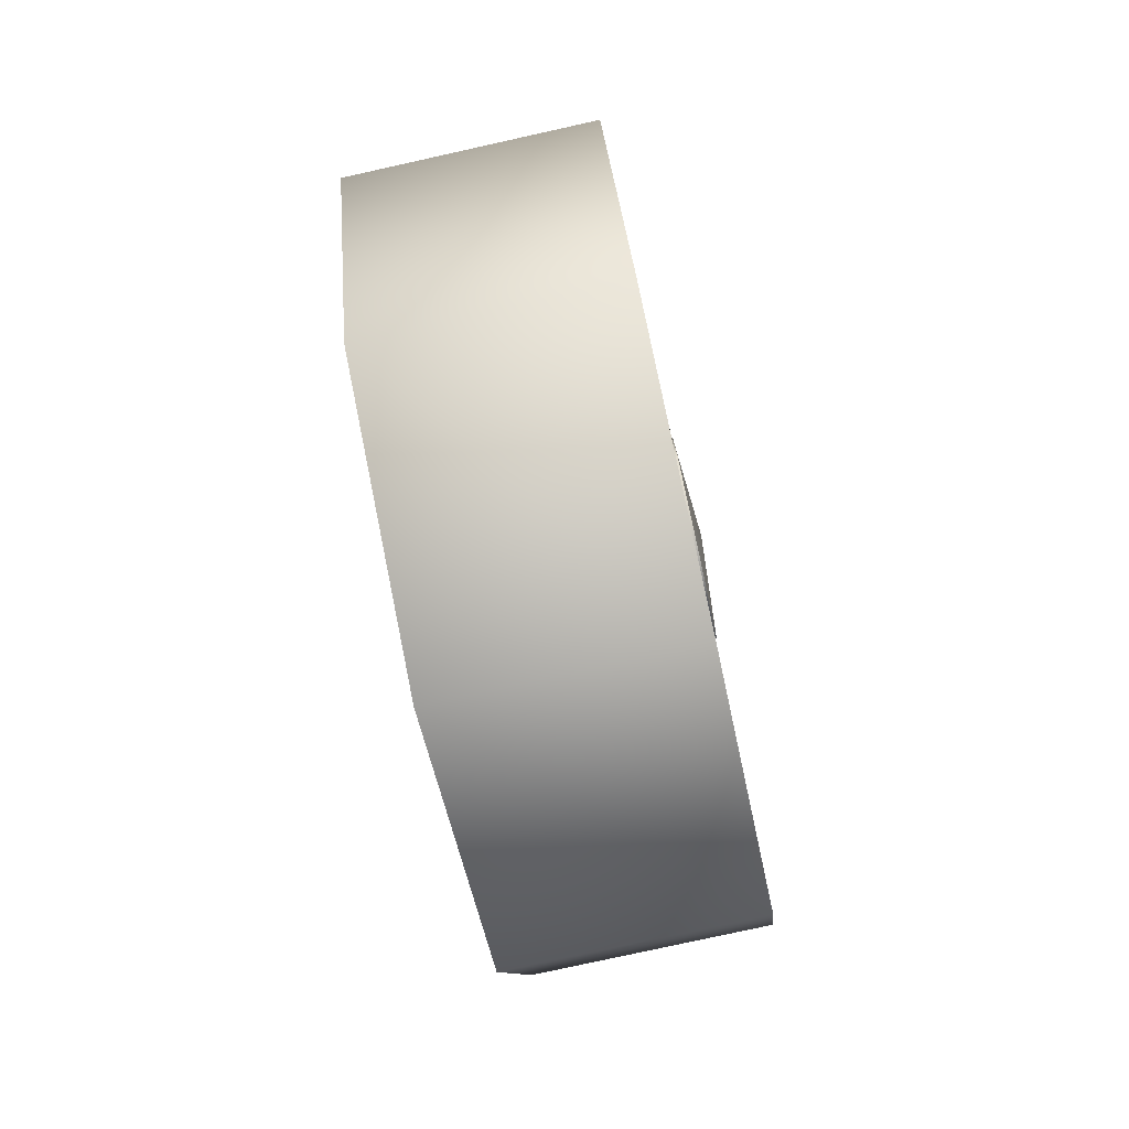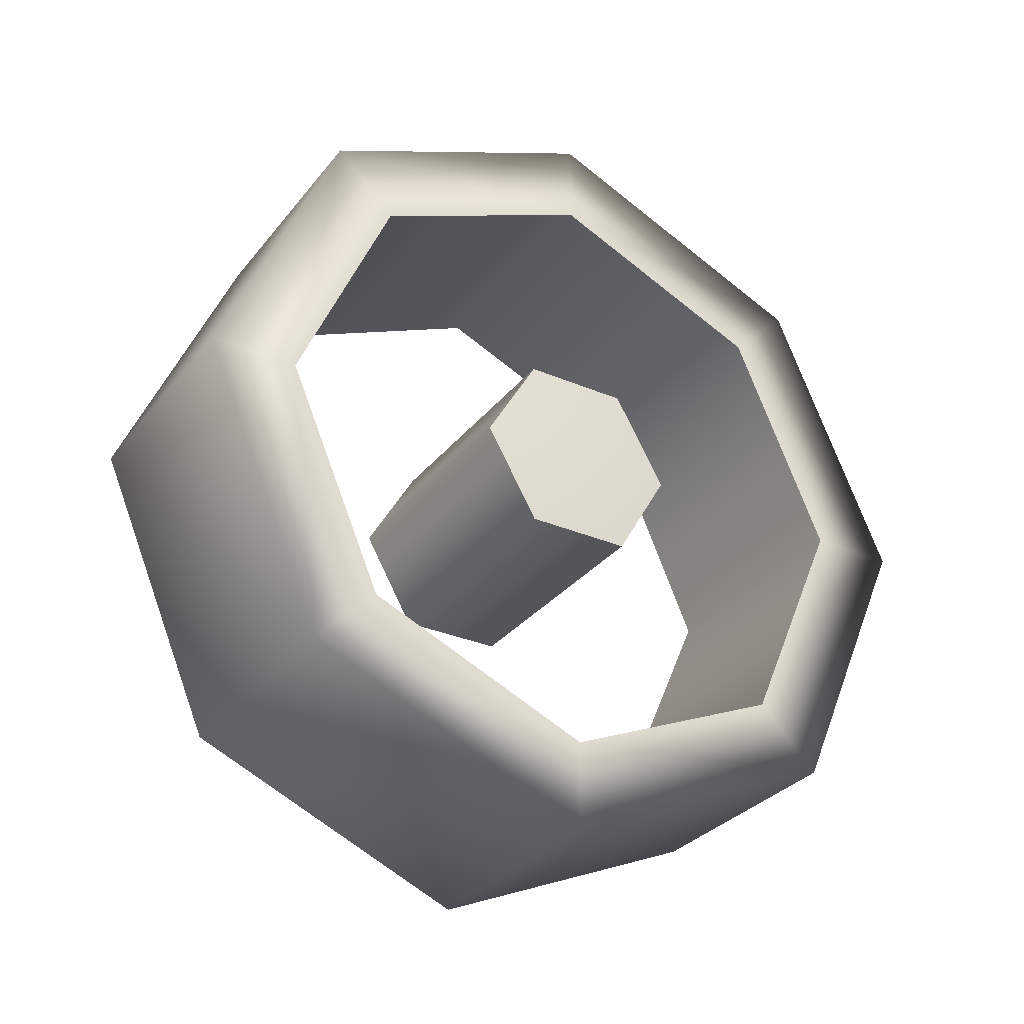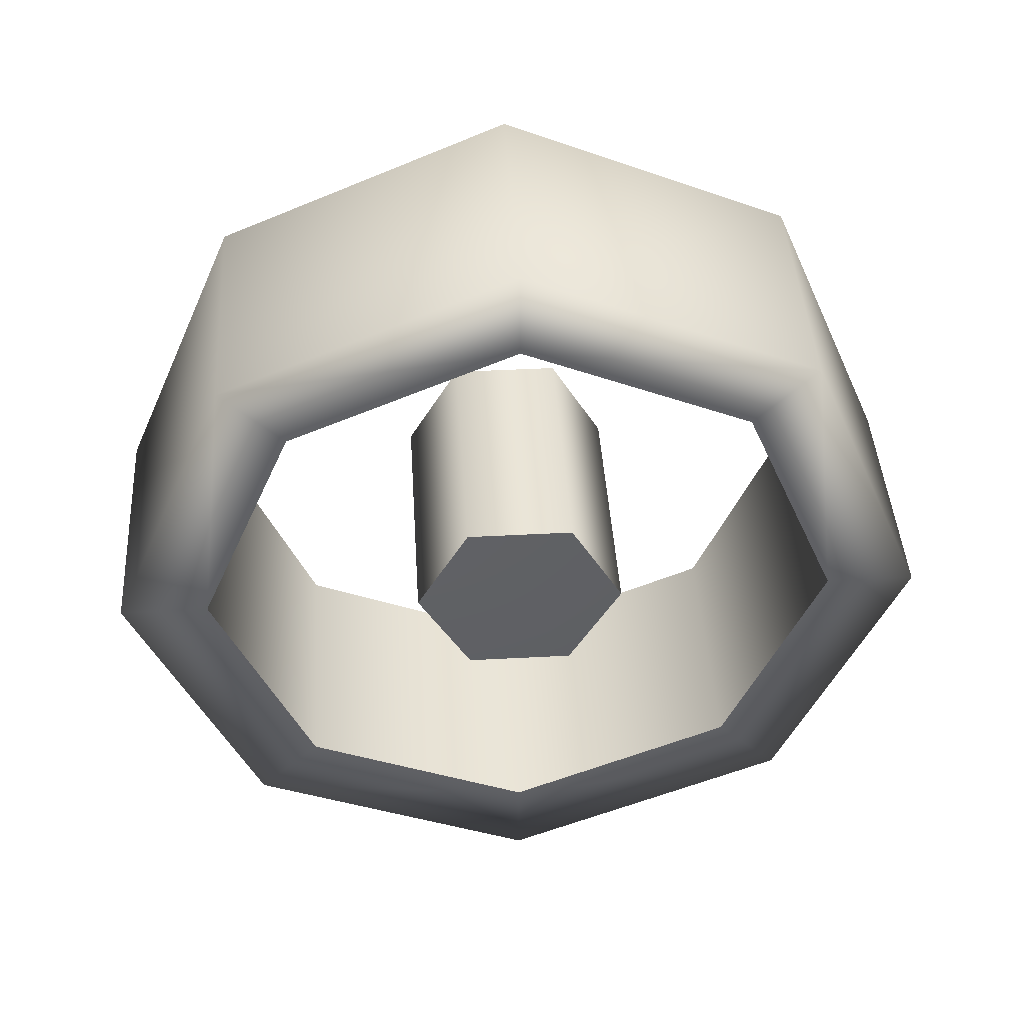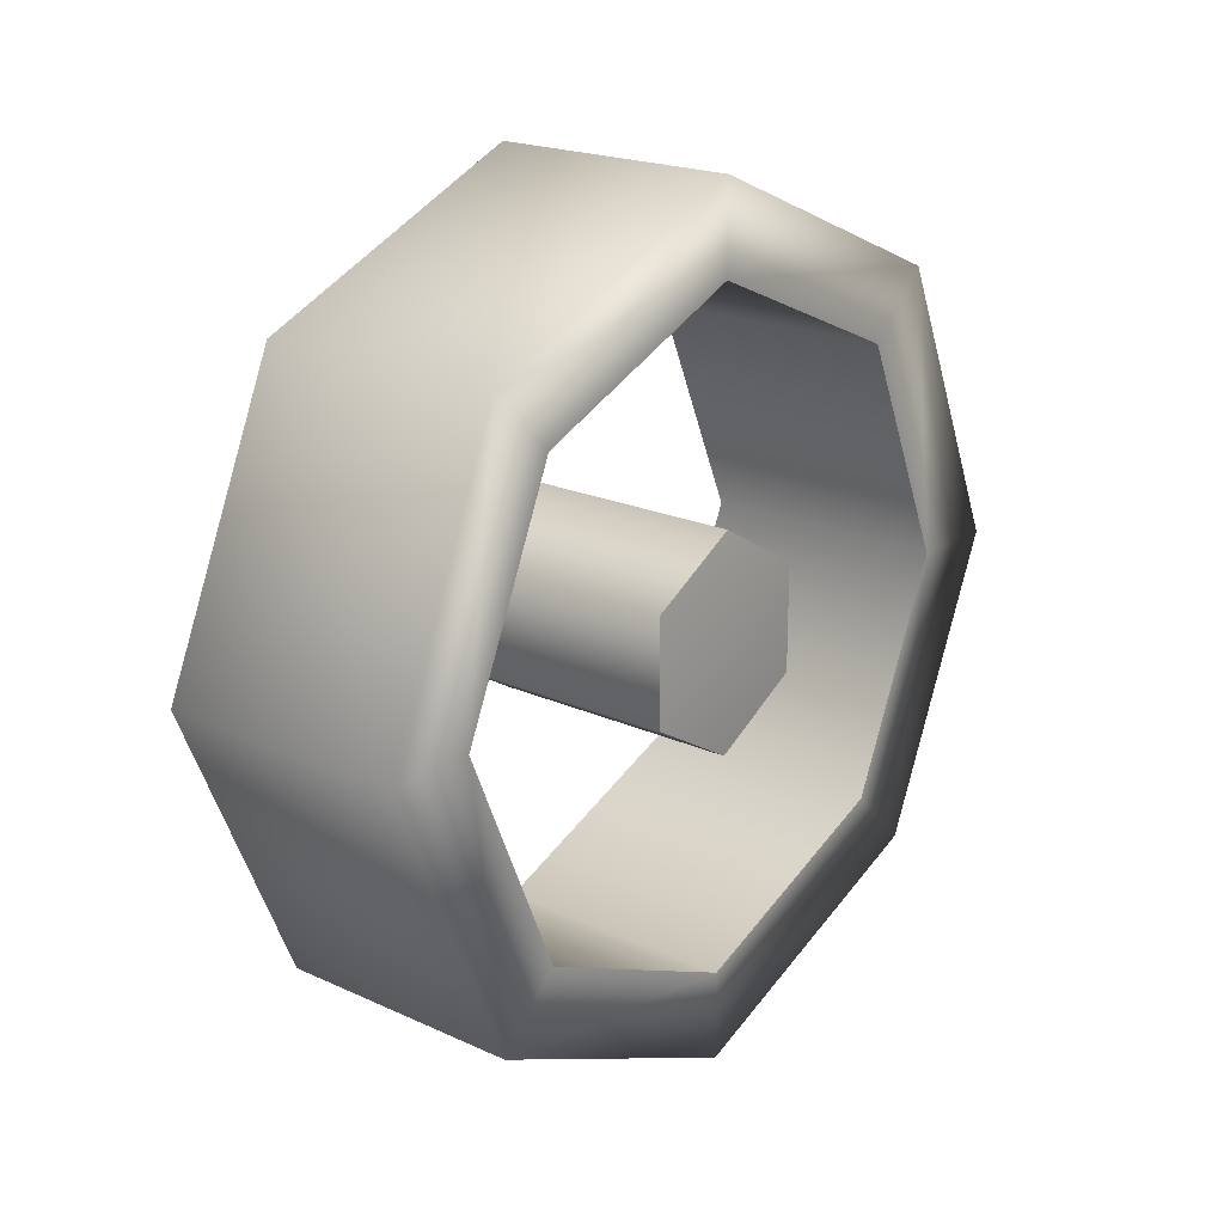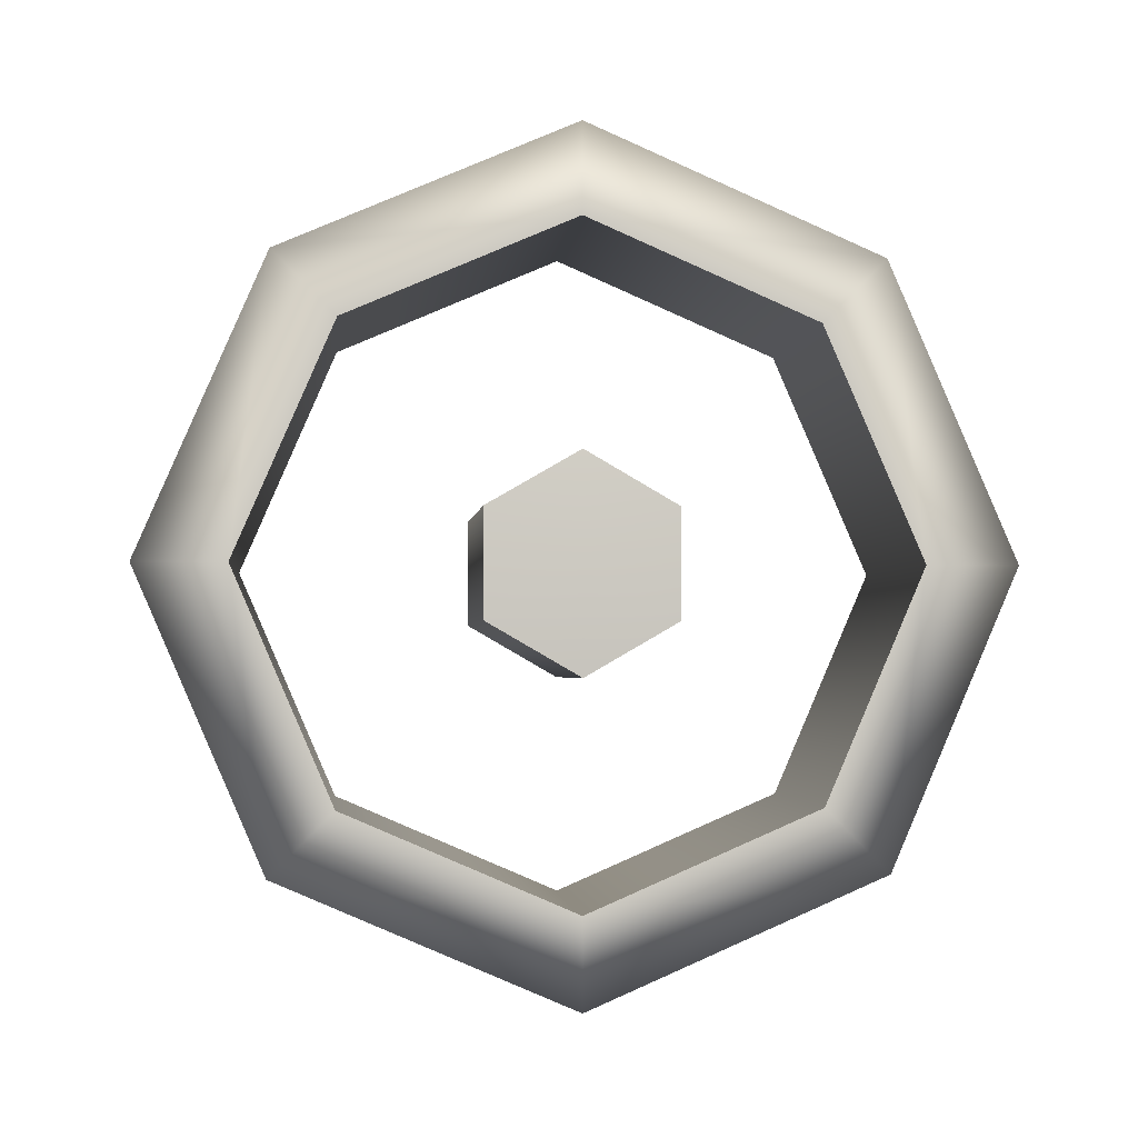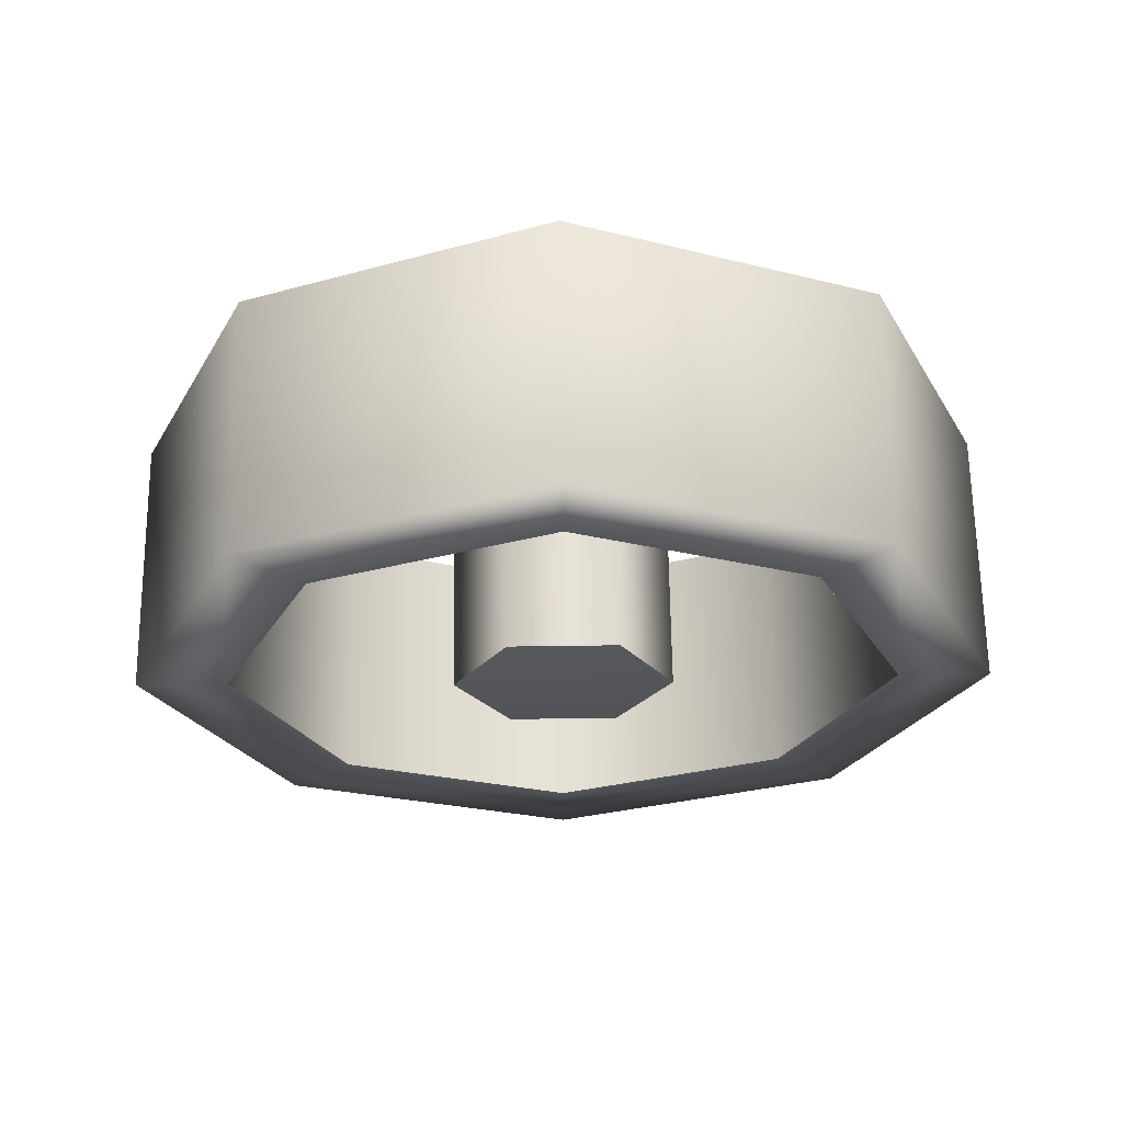
<metadata>
{"format":"obj","ext":"obj","renderer":"f3d","projection":"perspective","resolution":1024,"background":"white","views":[{"elev":-77.5,"azim":12.5,"up":"+Z"},{"elev":-31.1,"azim":-121.4,"up":"+Y"},{"elev":43.5,"azim":-93.6,"up":"+Y"},{"elev":20.0,"azim":40.1,"up":"+Z"},{"elev":-2.4,"azim":-95.7,"up":"+Z"},{"elev":64.6,"azim":89.2,"up":"+Y"}]}
</metadata>
<code>
g TireK_Wood8_RF_LOD2
v -0.1408 0.1621 -0.1621
v -0.1408 2.235e-07 -0.2322
v 0.0007858 0.1621 -0.1621
v 0.0007858 2.235e-07 -0.2321
v 0.0007858 0.2321 2.235e-07
v -0.1408 0.2322 2.235e-07
v -0.1408 0.1621 0.1621
v -0.1408 0.2322 2.235e-07
v 0.0007858 0.1621 0.1621
v 0.0007858 0.2321 2.235e-07
v 0.0007858 2.235e-07 0.2321
v -0.1408 2.235e-07 0.2322
v -0.1408 -0.1621 0.1621
v -0.1408 2.235e-07 0.2322
v 0.0007858 -0.1621 0.1621
v 0.0007858 2.235e-07 0.2321
v 0.0007858 -0.2321 2.235e-07
v -0.1408 -0.2322 2.235e-07
v -0.1408 -0.1621 -0.1621
v -0.1408 -0.2322 2.235e-07
v 0.0007858 -0.1621 -0.1621
v 0.0007858 -0.2321 2.235e-07
v 0.0007858 2.235e-07 -0.2321
v -0.1408 2.235e-07 -0.2322
v 0.0007858 2.235e-07 -0.2321
v 0.0007858 2.235e-07 -0.1822
v 0.0007858 0.1621 -0.1621
v 0.0007858 0.1272 -0.1272
v 0.0007858 0.1822 2.235e-07
v 0.0007858 0.2321 2.235e-07
v 0.0007858 0.2321 2.235e-07
v 0.0007858 0.1822 2.235e-07
v 0.0007858 0.1621 0.1621
v 0.0007858 0.1272 0.1272
v 0.0007858 2.235e-07 0.1822
v 0.0007858 2.235e-07 0.2321
v 0.0007858 2.235e-07 0.2321
v 0.0007858 2.235e-07 0.1822
v 0.0007858 -0.1621 0.1621
v 0.0007858 -0.1272 0.1272
v 0.0007858 -0.1822 2.235e-07
v 0.0007858 -0.2321 2.235e-07
v 0.0007858 -0.2321 2.235e-07
v 0.0007858 -0.1822 2.235e-07
v 0.0007858 -0.1621 -0.1621
v 0.0007858 -0.1272 -0.1272
v 0.0007858 2.235e-07 -0.1822
v 0.0007858 2.235e-07 -0.2321
v -0.1408 0.1272 -0.1272
v -0.1408 2.235e-07 -0.1822
v -0.1408 0.1621 -0.1621
v -0.1408 2.235e-07 -0.2322
v -0.1408 0.1822 2.235e-07
v -0.1408 0.2322 2.235e-07
v -0.1408 0.1272 0.1272
v -0.1408 0.1822 2.235e-07
v -0.1408 0.1621 0.1621
v -0.1408 0.2322 2.235e-07
v -0.1408 2.235e-07 0.1822
v -0.1408 2.235e-07 0.2322
v -0.1408 -0.1272 0.1272
v -0.1408 2.235e-07 0.1822
v -0.1408 -0.1621 0.1621
v -0.1408 2.235e-07 0.2322
v -0.1408 -0.1822 2.235e-07
v -0.1408 -0.2322 2.235e-07
v -0.1408 -0.1272 -0.1272
v -0.1408 -0.1822 2.235e-07
v -0.1408 -0.1621 -0.1621
v -0.1408 -0.2322 2.235e-07
v -0.1408 2.235e-07 -0.1822
v -0.1408 2.235e-07 -0.2322
v -0.1408 -0.1272 0.1272
v 0.0007858 -0.1272 0.1272
v -0.1408 2.235e-07 0.1822
v 0.0007858 2.235e-07 0.1822
v 0.0007858 -0.1822 2.235e-07
v -0.1408 -0.1822 2.235e-07
v -0.1408 2.235e-07 0.1822
v 0.0007858 2.235e-07 0.1822
v -0.1408 0.1272 0.1272
v 0.0007858 0.1272 0.1272
v -0.1408 0.1822 2.235e-07
v 0.0007858 0.1822 2.235e-07
v -0.1408 0.1822 2.235e-07
v 0.0007858 0.1822 2.235e-07
v -0.1408 0.1272 -0.1272
v 0.0007858 0.1272 -0.1272
v -0.1408 2.235e-07 -0.1822
v 0.0007858 2.235e-07 -0.1822
v -0.1408 2.235e-07 -0.1822
v 0.0007858 2.235e-07 -0.1822
v -0.1408 -0.1272 -0.1272
v 0.0007858 -0.1272 -0.1272
v -0.1408 -0.1822 2.235e-07
v 0.0007858 -0.1822 2.235e-07
v -0.1433 -0.05158 -0.02978
v 0.003348 -0.05158 -0.02978
v -0.1433 2.235e-07 -0.05956
v 0.003348 2.235e-07 -0.05956
v -0.1433 0.05158 -0.02978
v 0.003348 0.05158 -0.02978
v -0.1433 0.05158 0.02978
v 0.003348 0.05158 0.02978
v -0.1433 2.235e-07 0.05956
v 0.003348 2.235e-07 0.05956
v -0.1433 -0.05158 0.02978
v 0.003348 -0.05158 0.02978
v -0.1433 -0.05158 -0.02978
v 0.003348 -0.05158 -0.02978
v 0.003348 -0.05158 -0.02978
v 0.007208 2.235e-07 2.235e-07
v 0.003348 2.235e-07 -0.05956
v 0.003348 0.05158 -0.02978
v 0.003348 0.05158 0.02978
v 0.003348 2.235e-07 0.05956
v 0.003348 -0.05158 0.02978
v -0.1472 2.235e-07 2.235e-07
v -0.1433 -0.05158 -0.02978
v -0.1433 2.235e-07 -0.05956
v -0.1433 0.05158 -0.02978
v -0.1433 0.05158 0.02978
v -0.1433 2.235e-07 0.05956
v -0.1433 -0.05158 0.02978
g TireK_Wood8_RF_LOD2_0
f 3 2 1
f 4 2 3
f 3 1 5
f 5 1 6
f 9 8 7
f 10 8 9
f 9 7 11
f 11 7 12
f 15 14 13
f 16 14 15
f 15 13 17
f 17 13 18
f 21 20 19
f 22 20 21
f 21 19 23
f 23 19 24
f 27 26 25
f 28 26 27
f 27 29 28
f 30 29 27
f 33 32 31
f 34 32 33
f 33 35 34
f 36 35 33
f 39 38 37
f 40 38 39
f 39 41 40
f 42 41 39
f 45 44 43
f 46 44 45
f 45 47 46
f 48 47 45
f 51 50 49
f 52 50 51
f 53 51 49
f 54 51 53
f 57 56 55
f 58 56 57
f 59 57 55
f 60 57 59
f 63 62 61
f 64 62 63
f 65 63 61
f 66 63 65
f 69 68 67
f 70 68 69
f 71 69 67
f 72 69 71
f 75 74 73
f 76 74 75
f 74 77 73
f 73 77 78
f 81 80 79
f 82 80 81
f 83 82 81
f 84 82 83
f 87 86 85
f 88 86 87
f 89 88 87
f 90 88 89
f 93 92 91
f 94 92 93
f 95 94 93
f 96 94 95
f 99 98 97
f 100 98 99
f 101 100 99
f 102 100 101
f 103 102 101
f 104 102 103
f 105 104 103
f 106 104 105
f 107 106 105
f 108 106 107
f 109 108 107
f 110 108 109
f 113 112 111
f 114 112 113
f 115 112 114
f 116 112 115
f 117 112 116
f 112 117 111
f 120 119 118
f 121 120 118
f 122 121 118
f 123 122 118
f 124 123 118
f 119 124 118

</code>
